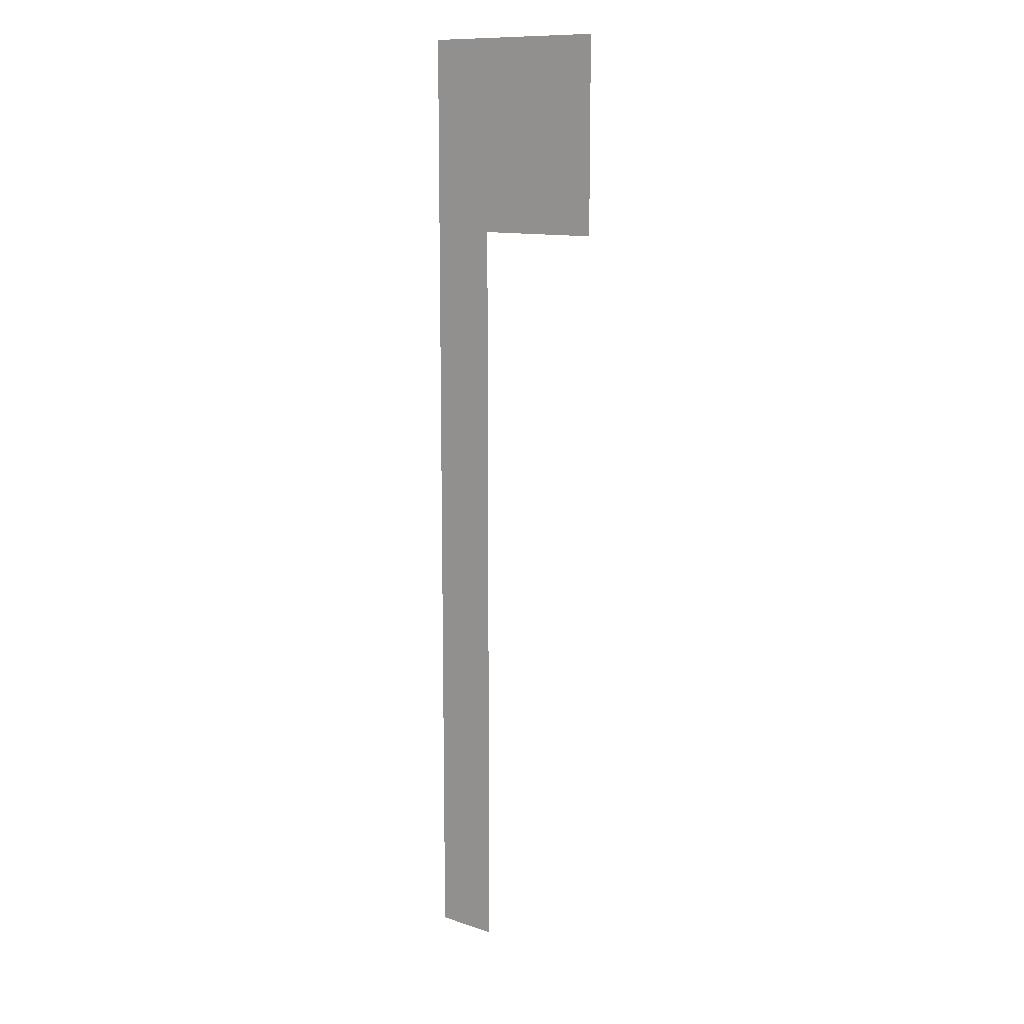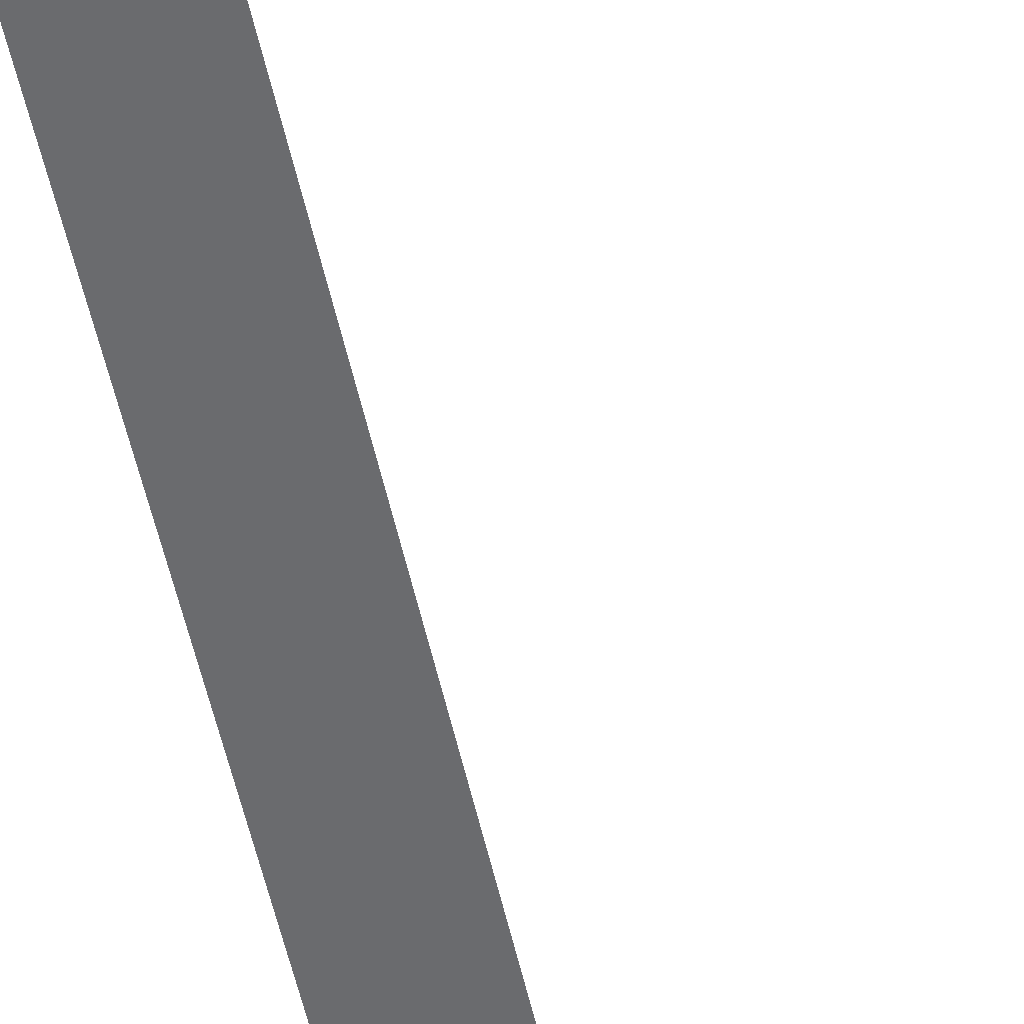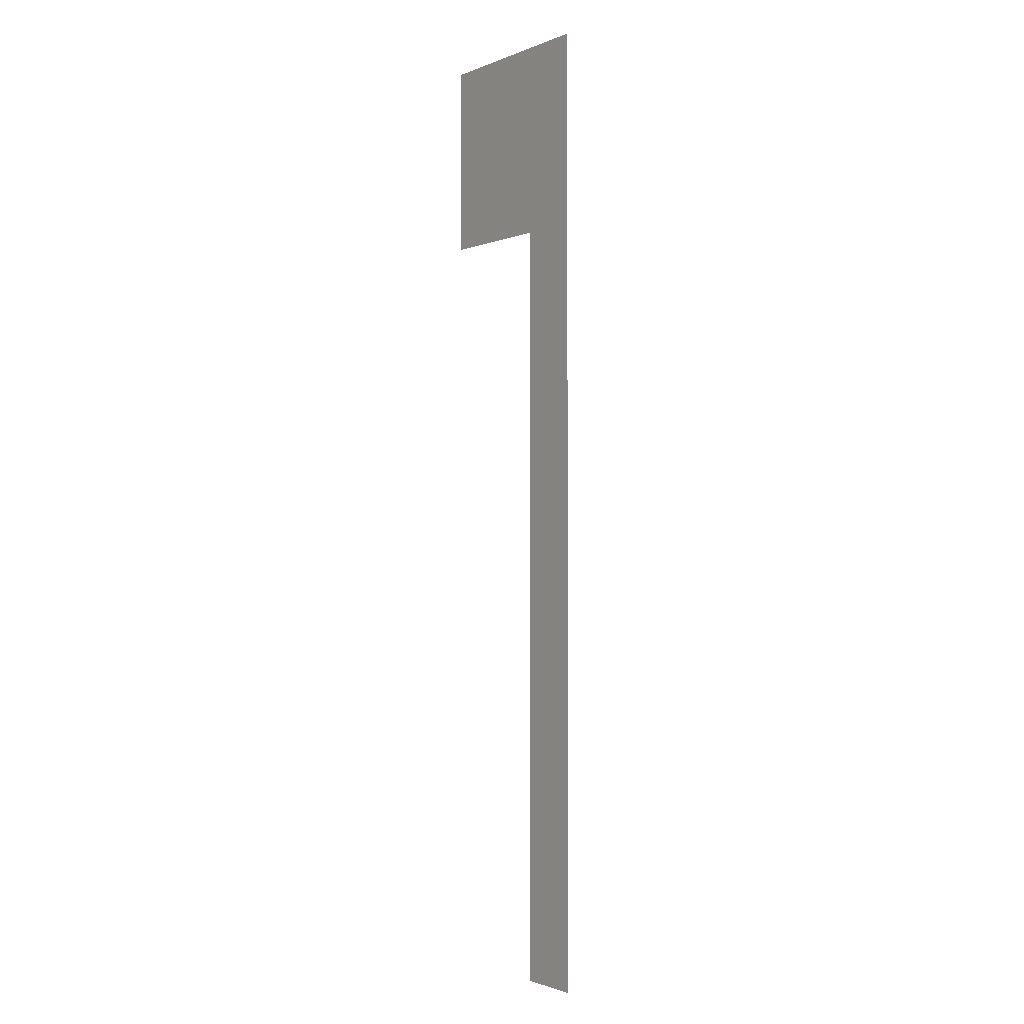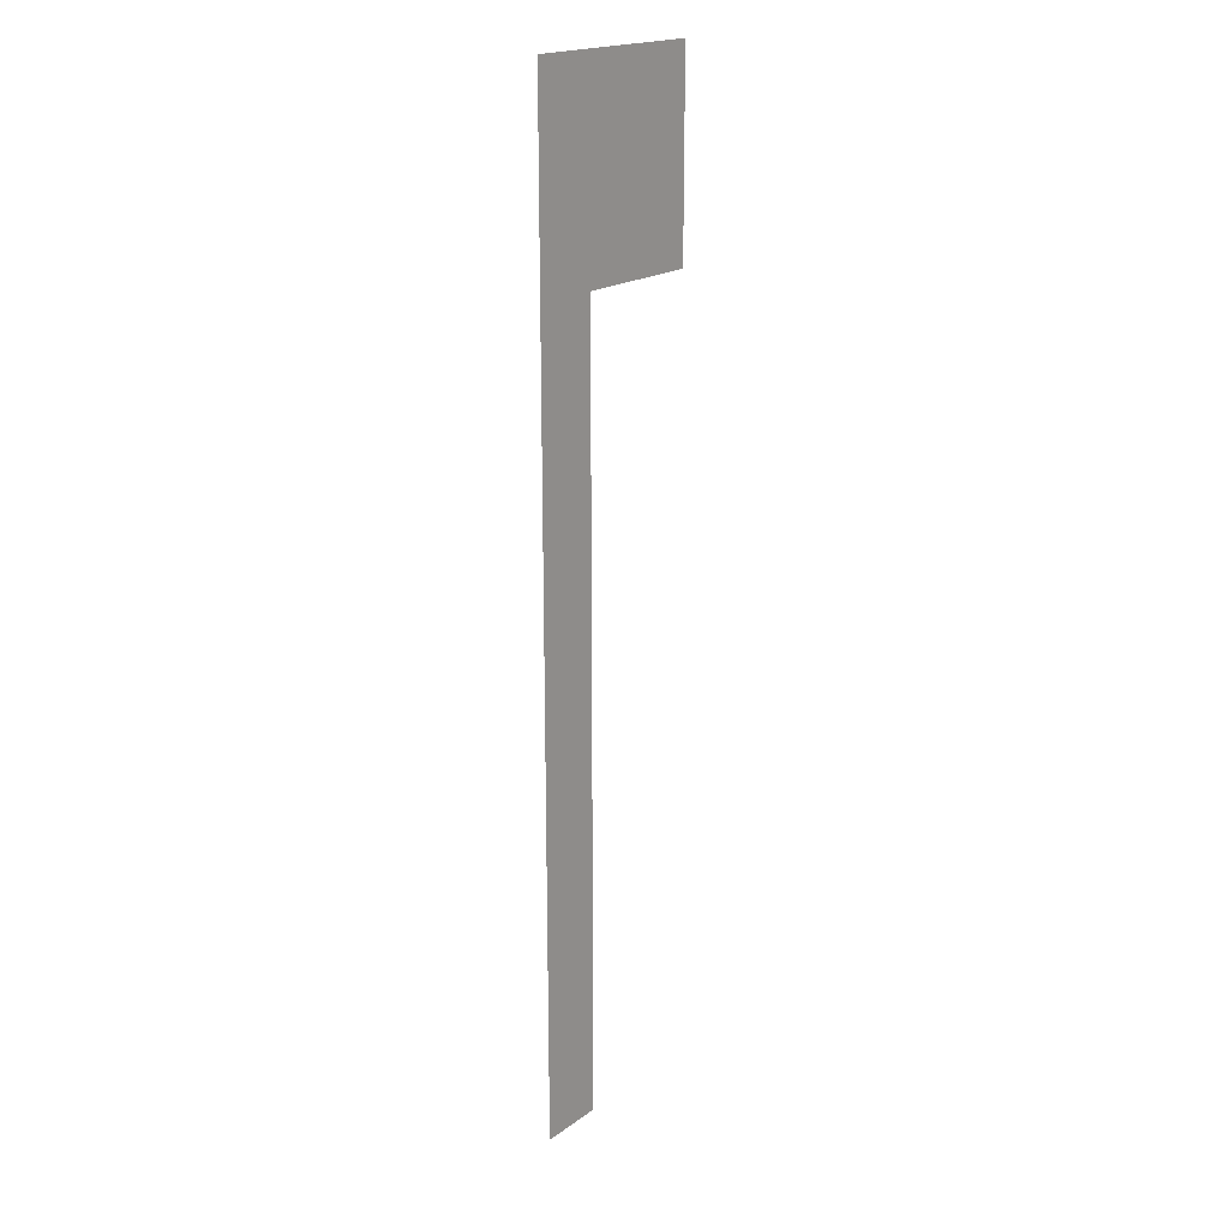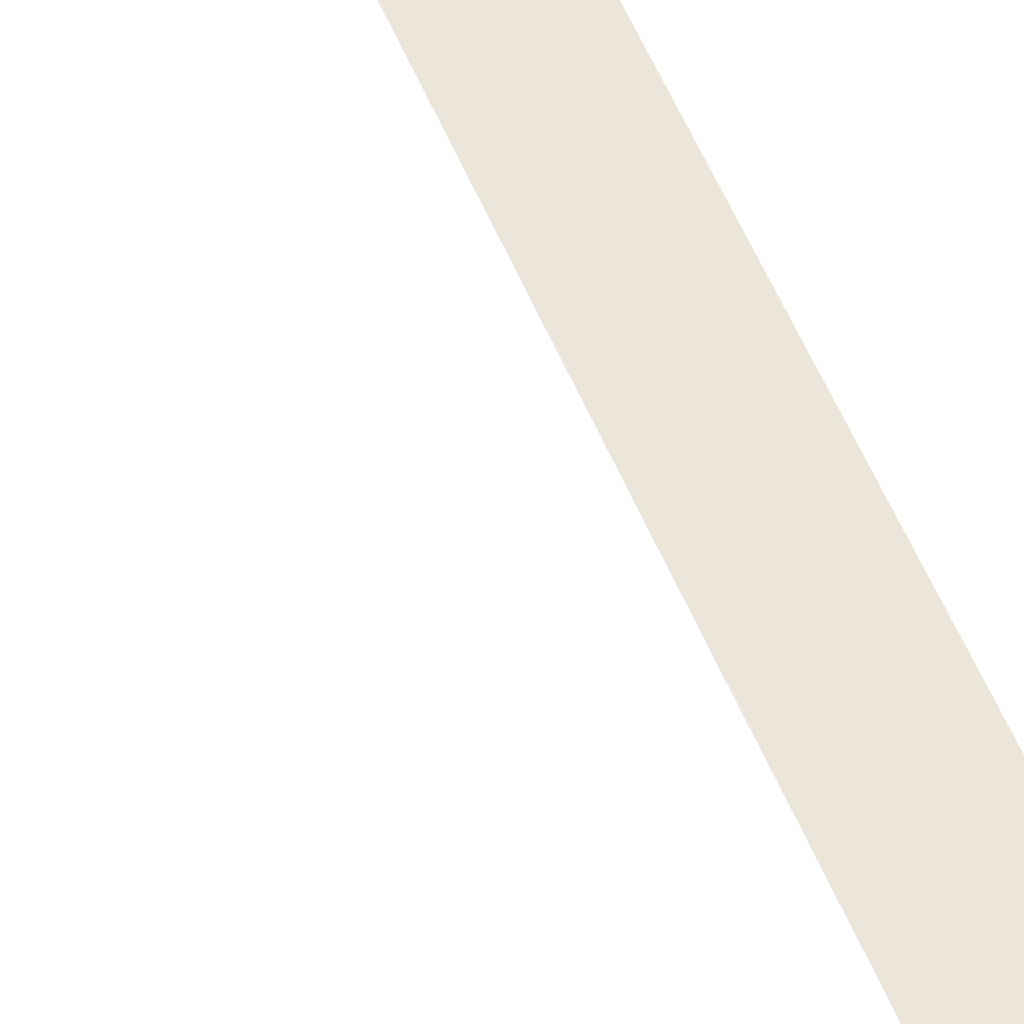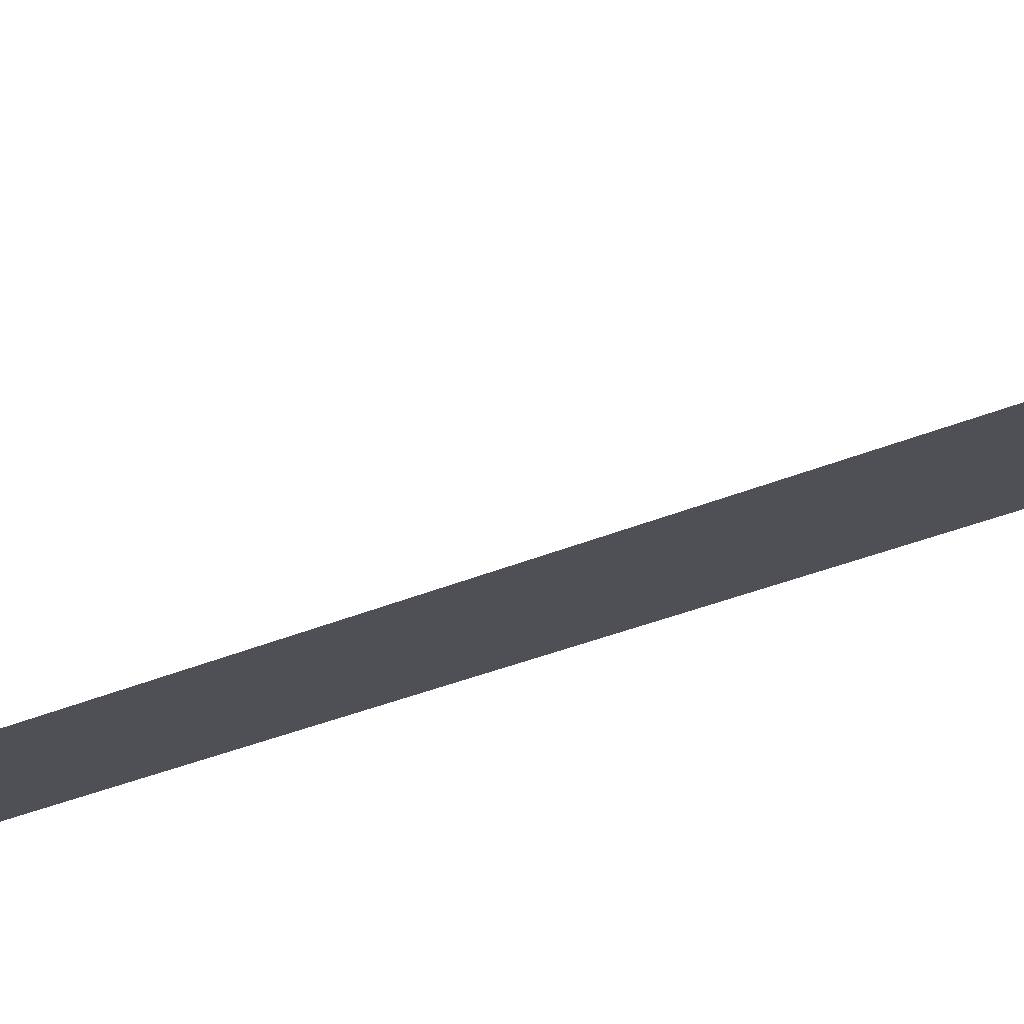
<metadata>
{"format":"obj","ext":"obj","renderer":"f3d","projection":"perspective","resolution":1024,"background":"white","views":[{"elev":11.8,"azim":-141.9,"up":"+Y"},{"elev":-53.4,"azim":-167.8,"up":"+Z"},{"elev":-1.5,"azim":54.6,"up":"+Y"},{"elev":19.4,"azim":127.8,"up":"+Y"},{"elev":56.5,"azim":-22.6,"up":"+Z"},{"elev":-19.3,"azim":-45.4,"up":"+Z"}]}
</metadata>
<code>
v -13 -1 0
v -14 -1 0
v -14 0 0
v -13 0 0
v -14 -1 0
v -15 -1 0
v -15 0 0
v -14 0 0
v -15 -1 0
v -16 -1 0
v -16 0 0
v -15 0 0
v -13 -2 0
v -14 -2 0
v -14 -1 0
v -13 -1 0
v -14 -2 0
v -15 -2 0
v -15 -1 0
v -14 -1 0
v -15 -2 0
v -16 -2 0
v -16 -1 0
v -15 -1 0
v -13 -3 0
v -14 -3 0
v -14 -2 0
v -13 -2 0
v -14 -3 0
v -15 -3 0
v -15 -2 0
v -14 -2 0
v -15 -3 0
v -16 -3 0
v -16 -2 0
v -15 -2 0
v -13 -4 0
v -14 -4 0
v -14 -3 0
v -13 -3 0
v -13 -5 0
v -14 -5 0
v -14 -4 0
v -13 -4 0
v -13 -6 0
v -14 -6 0
v -14 -5 0
v -13 -5 0
v -13 -7 0
v -14 -7 0
v -14 -6 0
v -13 -6 0
v -13 -8 0
v -14 -8 0
v -14 -7 0
v -13 -7 0
v -13 -9 0
v -14 -9 0
v -14 -8 0
v -13 -8 0
v -13 -10 0
v -14 -10 0
v -14 -9 0
v -13 -9 0
v -13 -11 0
v -14 -11 0
v -14 -10 0
v -13 -10 0
v -13 -12 0
v -14 -12 0
v -14 -11 0
v -13 -11 0
v -13 -13 0
v -14 -13 0
v -14 -12 0
v -13 -12 0
v -13 -14 0
v -14 -14 0
v -14 -13 0
v -13 -13 0
v -13 -15 0
v -14 -15 0
v -14 -14 0
v -13 -14 0
g Map_Master_mesh_0126
f 1 2 3 4
f 5 6 7 8
f 9 10 11 12
f 13 14 15 16
f 17 18 19 20
f 21 22 23 24
f 25 26 27 28
f 29 30 31 32
f 33 34 35 36
f 37 38 39 40
f 41 42 43 44
f 45 46 47 48
f 49 50 51 52
f 53 54 55 56
f 57 58 59 60
f 61 62 63 64
f 65 66 67 68
f 69 70 71 72
f 73 74 75 76
f 77 78 79 80
f 81 82 83 84

</code>
